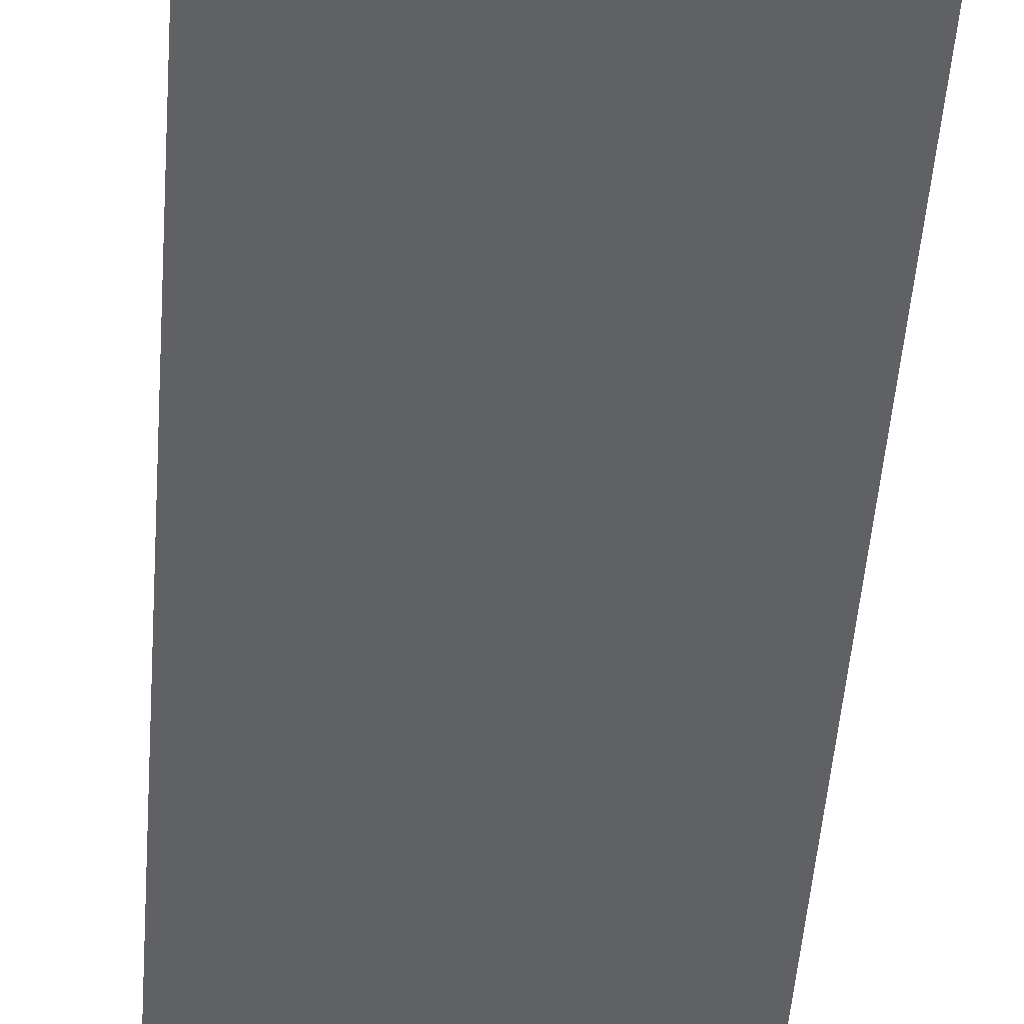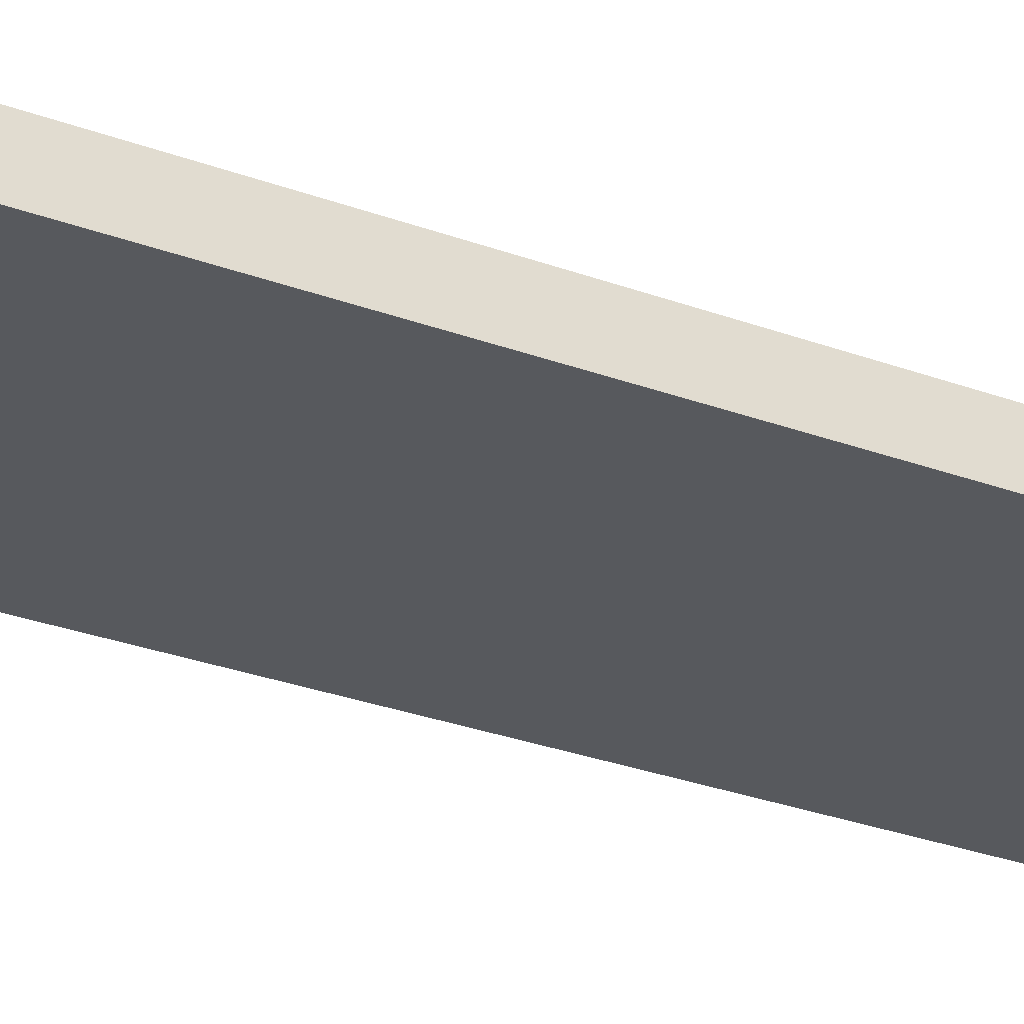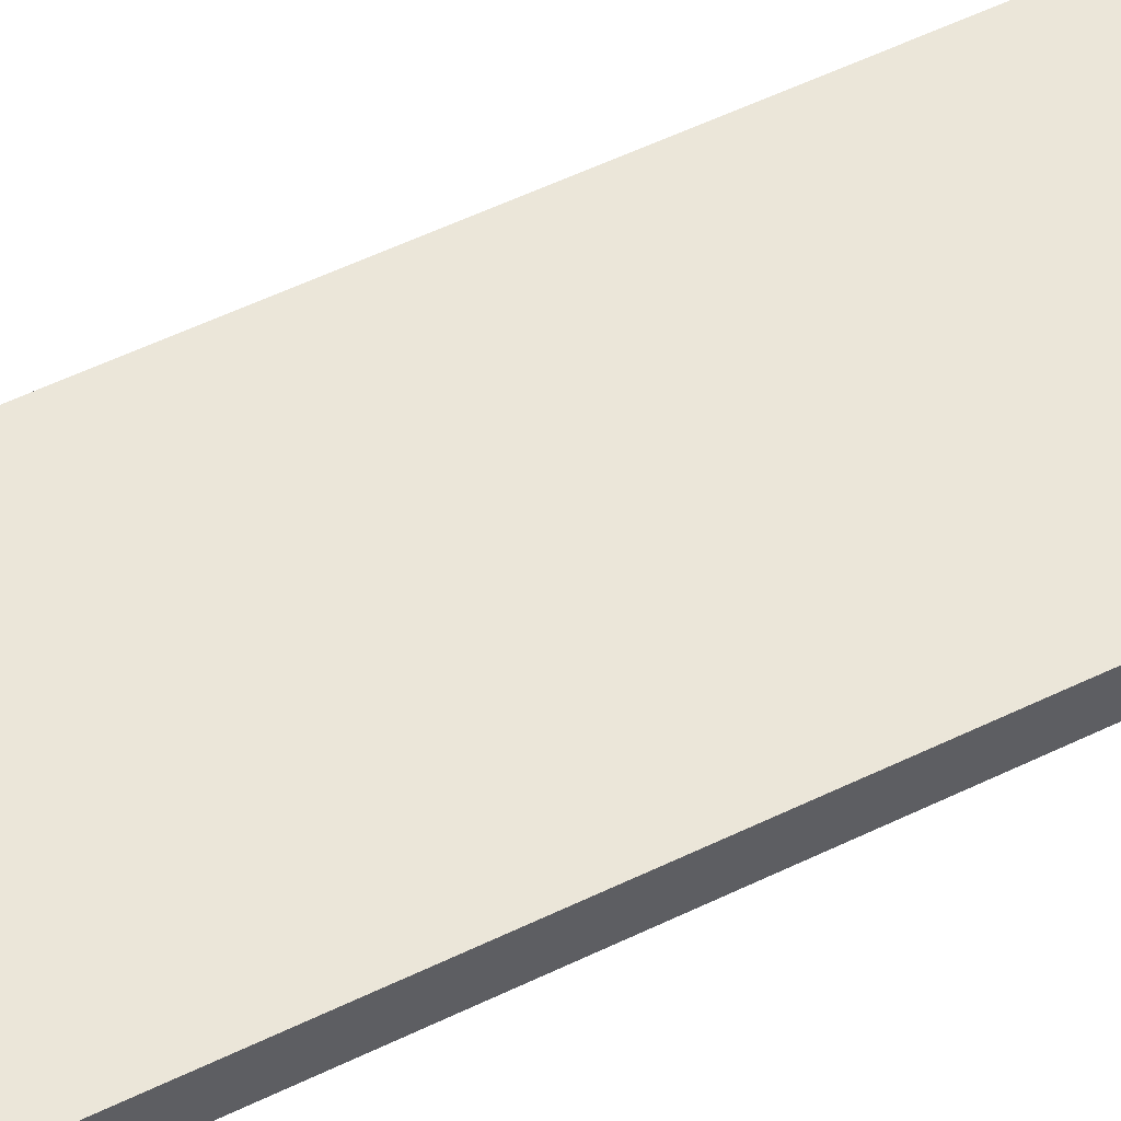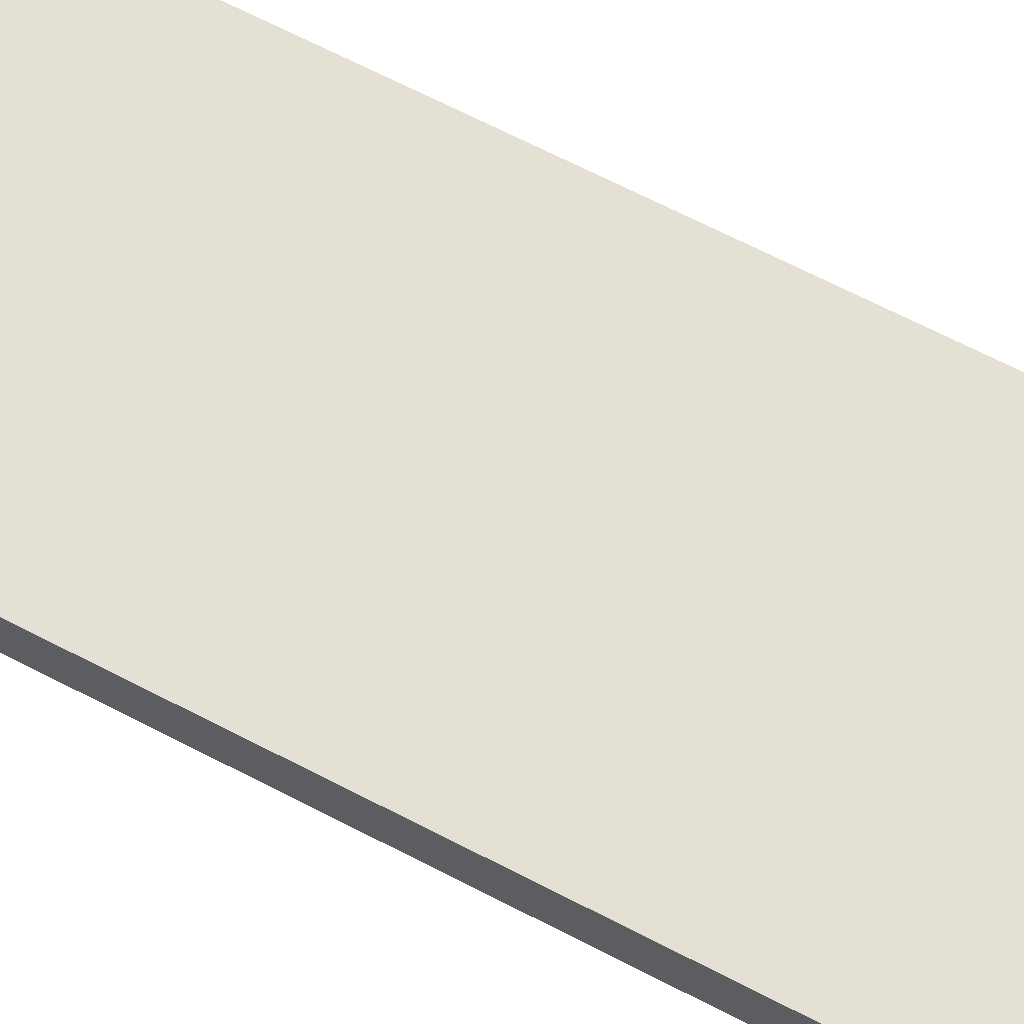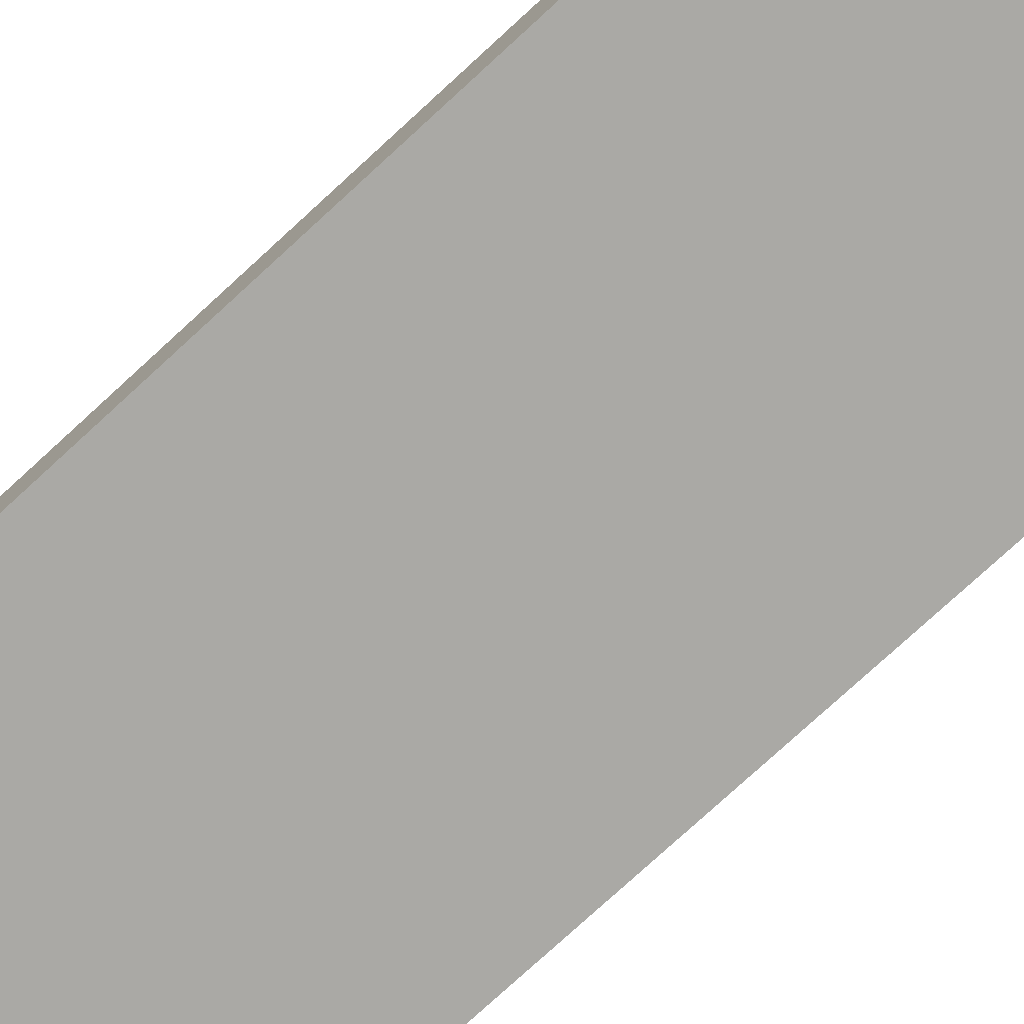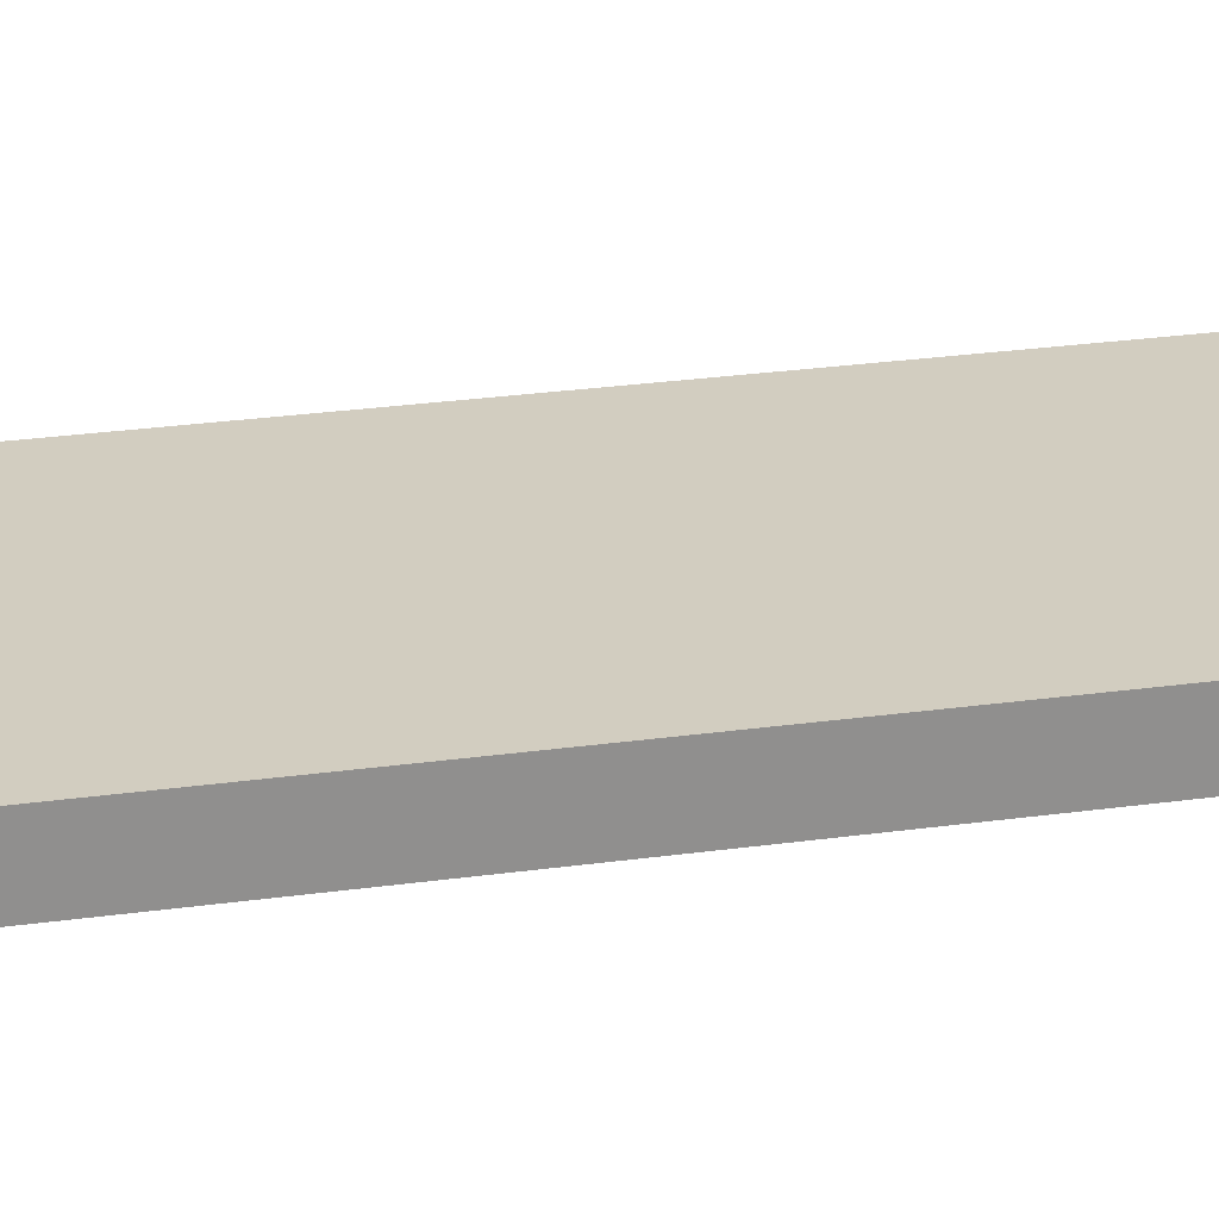
<metadata>
{"format":"obj","ext":"obj","renderer":"f3d","projection":"perspective","resolution":1024,"background":"white","views":[{"elev":-45.6,"azim":-4.0,"up":"+Y"},{"elev":-29.0,"azim":-118.9,"up":"+Y"},{"elev":56.9,"azim":63.4,"up":"+Y"},{"elev":66.0,"azim":-62.3,"up":"+Y"},{"elev":-75.3,"azim":-47.2,"up":"+Y"},{"elev":24.7,"azim":-103.2,"up":"+Y"}]}
</metadata>
<code>
v 0 0 0
v 0.5 0 0
v 0.5 0.5 0
v 0 0.5 0
v 1.2 0 -11.8
v 1.2 0 -11.3
v 1.2 0.5 -11.3
v 1.2 0.5 -11.8
v 1.2 0 -11.3
v 1.181 0 -11.2
v 1.127 0 -11.12
v 1.046 0 -11.07
v 0.95 0 -11.05
v 0.8543 0 -11.07
v 0.7732 0 -11.12
v 0.719 0 -11.2
v 0.7 0 -11.3
v 0.7 0.5 -11.3
v 0.719 0.5 -11.2
v 0.7732 0.5 -11.12
v 0.8543 0.5 -11.07
v 0.95 0.5 -11.05
v 1.046 0.5 -11.07
v 1.127 0.5 -11.12
v 1.181 0.5 -11.2
v 1.2 0.5 -11.3
v 0.7 0 -11.3
v 0.7 0 -11.8
v 0.7 0.5 -11.8
v 0.7 0.5 -11.3
v 0 0 0
v 0 0 -11.8
v 0.7 0 -11.8
v 0.7 0 -11.3
v 0.719 0 -11.2
v 0.7732 0 -11.12
v 0.8543 0 -11.07
v 0.95 0 -11.05
v 1.046 0 -11.07
v 1.127 0 -11.12
v 1.181 0 -11.2
v 1.2 0 -11.3
v 1.2 0 -11.8
v 3.4 0 -11.8
v 3.4 0 0
v 1 0 0
v 1 0 -0.5
v 0.981 0 -0.5957
v 0.9268 0 -0.6768
v 0.8457 0 -0.731
v 0.75 0 -0.75
v 0.6543 0 -0.731
v 0.5732 0 -0.6768
v 0.519 0 -0.5957
v 0.5 0 -0.5
v 0.5 0 0
v 0.7 0 -11.8
v 0 0 -11.8
v 0 0.5 -11.8
v 0.7 0.5 -11.8
v 0 0 -11.8
v 0 0 0
v 0 0.5 0
v 0 0.5 -11.8
v 1 0 -0.5
v 1 0 0
v 1 0.5 0
v 1 0.5 -0.5
v 0.5 0 -0.5
v 0.519 0 -0.5957
v 0.5732 0 -0.6768
v 0.6543 0 -0.731
v 0.75 0 -0.75
v 0.8457 0 -0.731
v 0.9268 0 -0.6768
v 0.981 0 -0.5957
v 1 0 -0.5
v 1 0.5 -0.5
v 0.981 0.5 -0.5957
v 0.9268 0.5 -0.6768
v 0.8457 0.5 -0.731
v 0.75 0.5 -0.75
v 0.6543 0.5 -0.731
v 0.5732 0.5 -0.6768
v 0.519 0.5 -0.5957
v 0.5 0.5 -0.5
v 1 0 0
v 3.4 0 0
v 3.4 0.5 0
v 1 0.5 0
v 0.5 0 0
v 0.5 0 -0.5
v 0.5 0.5 -0.5
v 0.5 0.5 0
v 3.4 0 0
v 3.4 0 -11.8
v 3.4 0.5 -11.8
v 3.4 0.5 0
v 3.4 0 -11.8
v 1.2 0 -11.8
v 1.2 0.5 -11.8
v 3.4 0.5 -11.8
v 0 0.5 -11.8
v 0 0.5 0
v 0.5 0.5 0
v 0.5 0.5 -0.5
v 0.519 0.5 -0.5957
v 0.5732 0.5 -0.6768
v 0.6543 0.5 -0.731
v 0.75 0.5 -0.75
v 0.8457 0.5 -0.731
v 0.9268 0.5 -0.6768
v 0.981 0.5 -0.5957
v 1 0.5 -0.5
v 1 0.5 0
v 3.4 0.5 0
v 3.4 0.5 -11.8
v 1.2 0.5 -11.8
v 1.2 0.5 -11.3
v 1.181 0.5 -11.2
v 1.127 0.5 -11.12
v 1.046 0.5 -11.07
v 0.95 0.5 -11.05
v 0.8543 0.5 -11.07
v 0.7732 0.5 -11.12
v 0.719 0.5 -11.2
v 0.7 0.5 -11.3
v 0.7 0.5 -11.8
f 1 2 4
f 4 2 3
f 5 6 8
f 8 6 7
f 26 9 25
f 25 9 10
f 25 10 24
f 24 10 11
f 24 11 23
f 23 11 12
f 23 12 22
f 22 12 13
f 22 13 21
f 21 13 14
f 21 14 20
f 20 14 15
f 20 15 19
f 19 15 16
f 19 16 18
f 18 16 17
f 27 28 30
f 30 28 29
f 32 54 31
f 31 54 55
f 31 55 56
f 33 34 32
f 32 34 35
f 32 35 53
f 53 35 36
f 53 36 52
f 52 36 37
f 52 37 51
f 51 37 38
f 51 38 50
f 50 38 39
f 50 39 49
f 49 39 40
f 49 40 48
f 48 40 41
f 48 41 45
f 45 41 44
f 44 41 42
f 44 42 43
f 46 47 45
f 45 47 48
f 53 54 32
f 57 58 60
f 60 58 59
f 61 62 64
f 64 62 63
f 65 66 68
f 68 66 67
f 86 69 85
f 85 69 70
f 85 70 84
f 84 70 71
f 84 71 83
f 83 71 72
f 83 72 82
f 82 72 73
f 82 73 81
f 81 73 74
f 81 74 80
f 80 74 75
f 80 75 79
f 79 75 76
f 79 76 78
f 78 76 77
f 87 88 90
f 90 88 89
f 91 92 94
f 94 92 93
f 95 96 98
f 98 96 97
f 99 100 102
f 102 100 101
f 104 107 103
f 103 107 108
f 103 108 126
f 126 108 125
f 125 108 109
f 125 109 124
f 124 109 110
f 124 110 123
f 123 110 111
f 123 111 122
f 122 111 112
f 122 112 121
f 121 112 113
f 121 113 120
f 120 113 116
f 120 116 117
f 105 106 104
f 104 106 107
f 113 114 116
f 116 114 115
f 118 119 117
f 117 119 120
f 126 127 103
f 103 127 128

</code>
